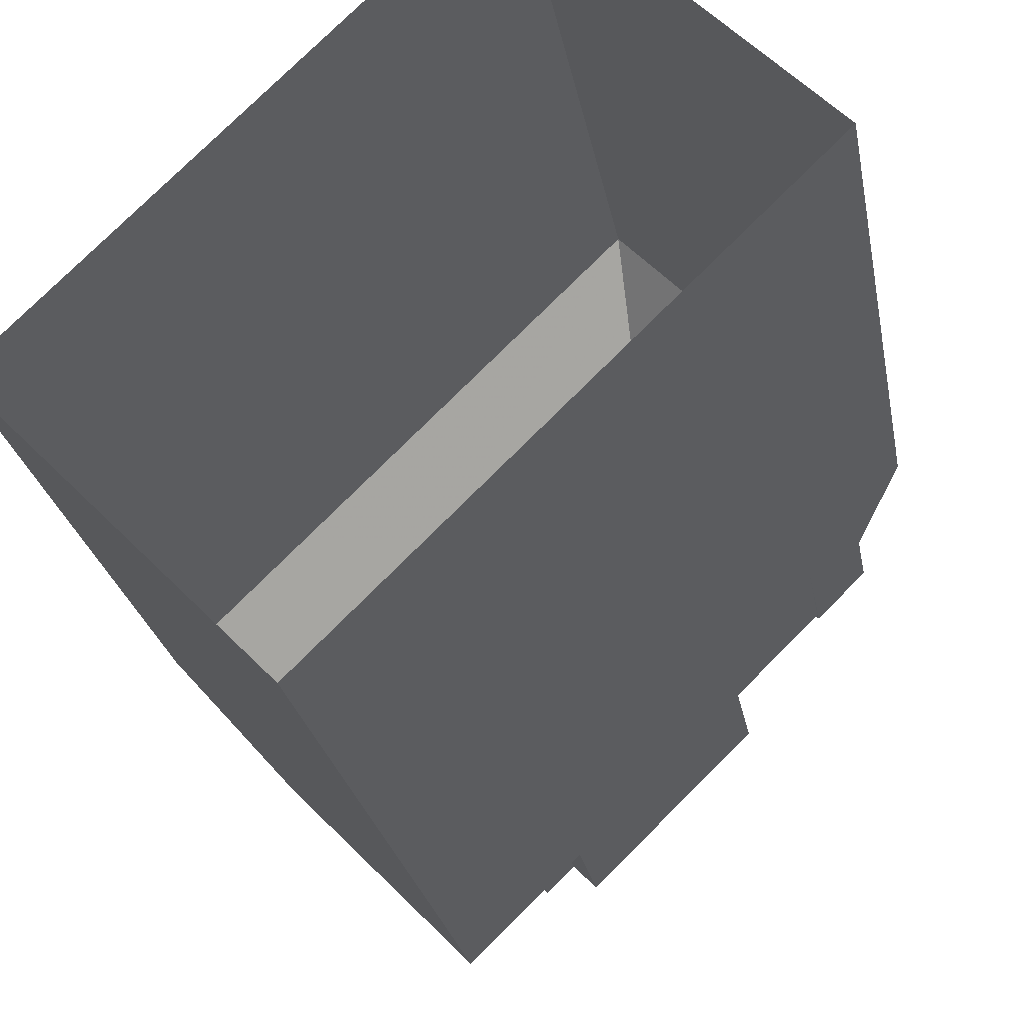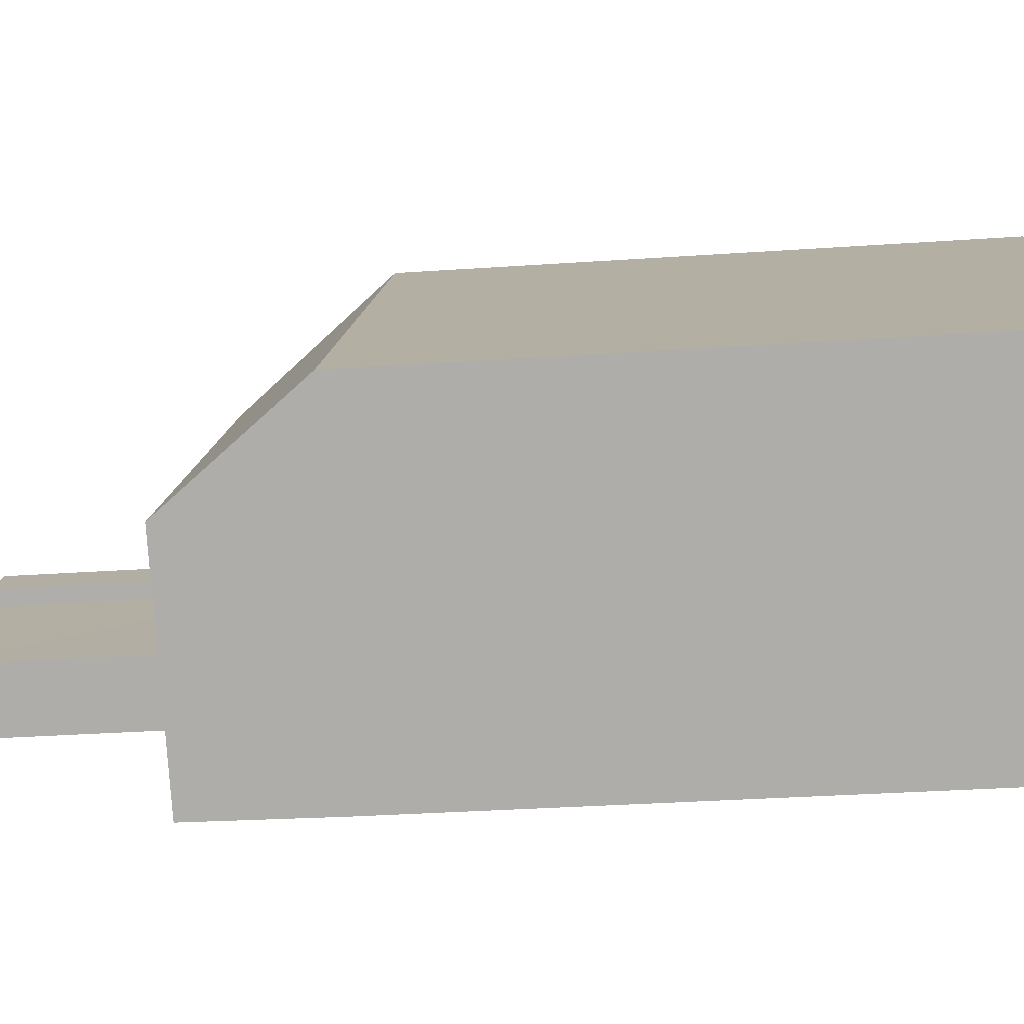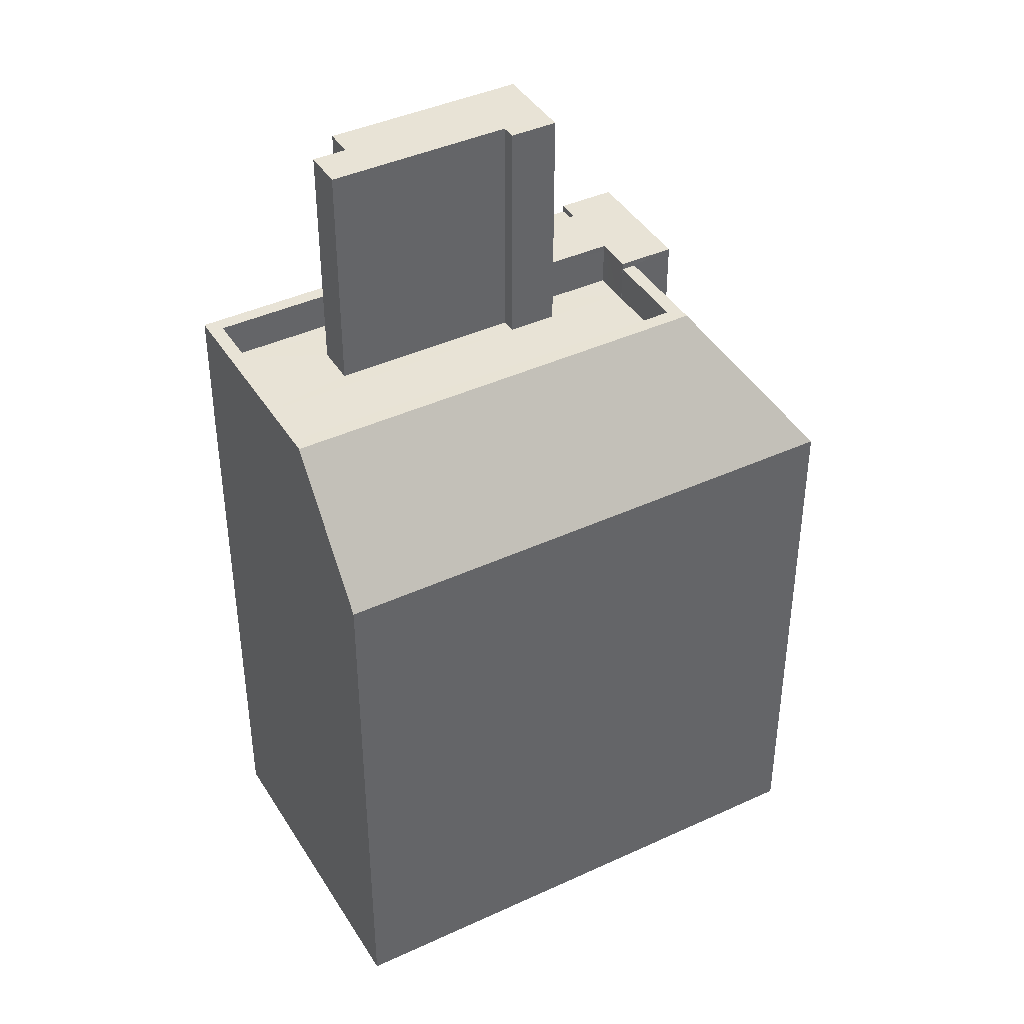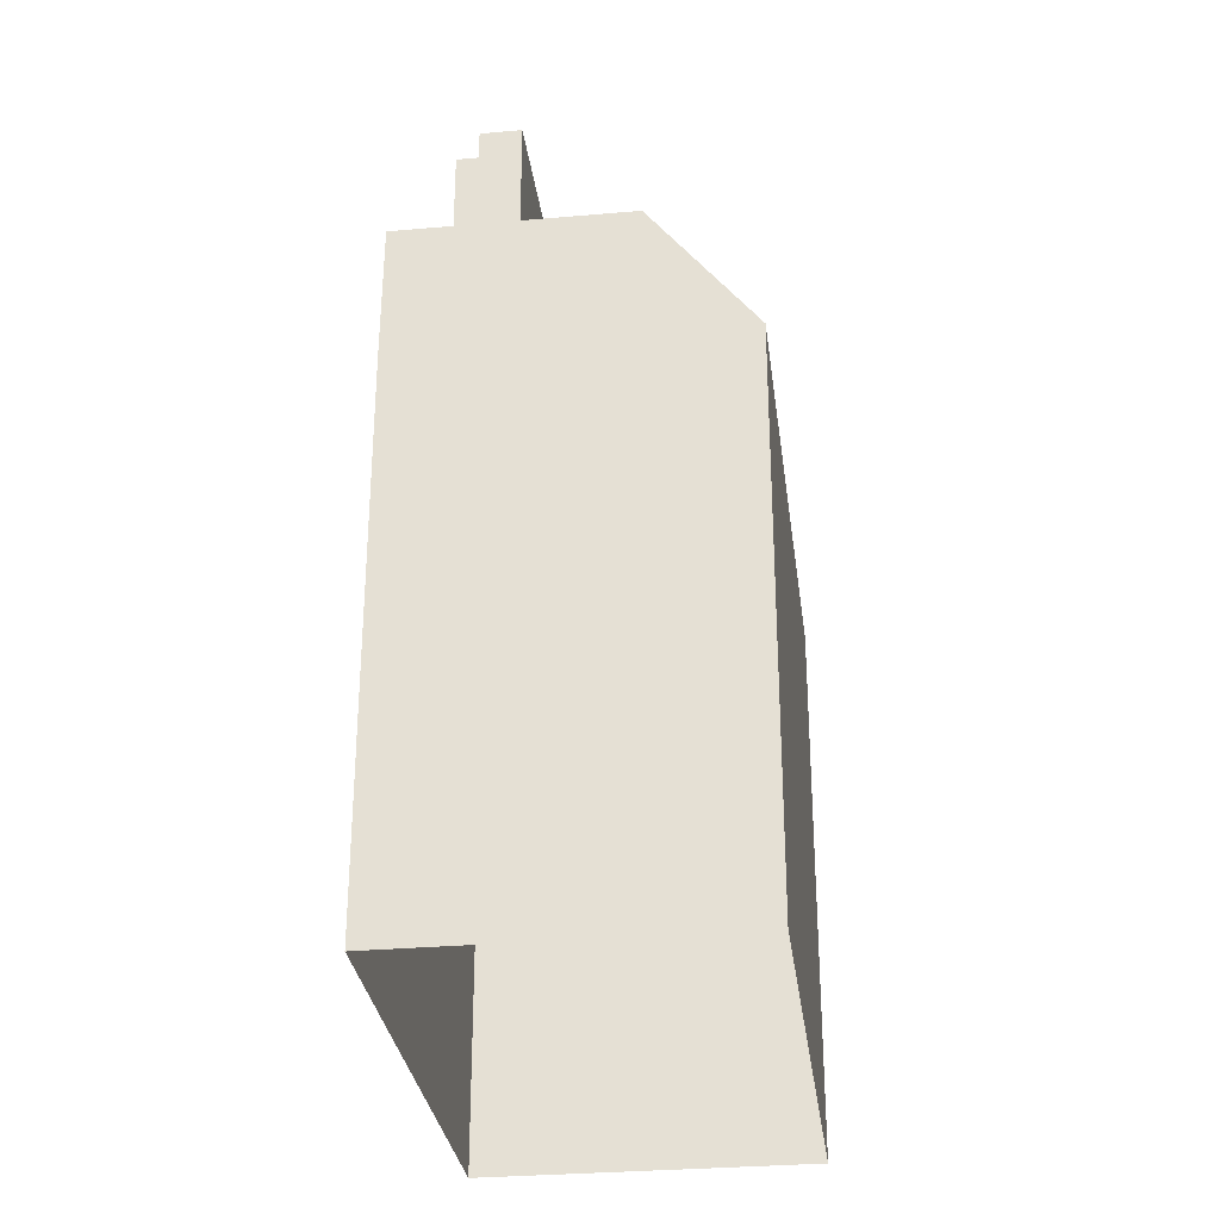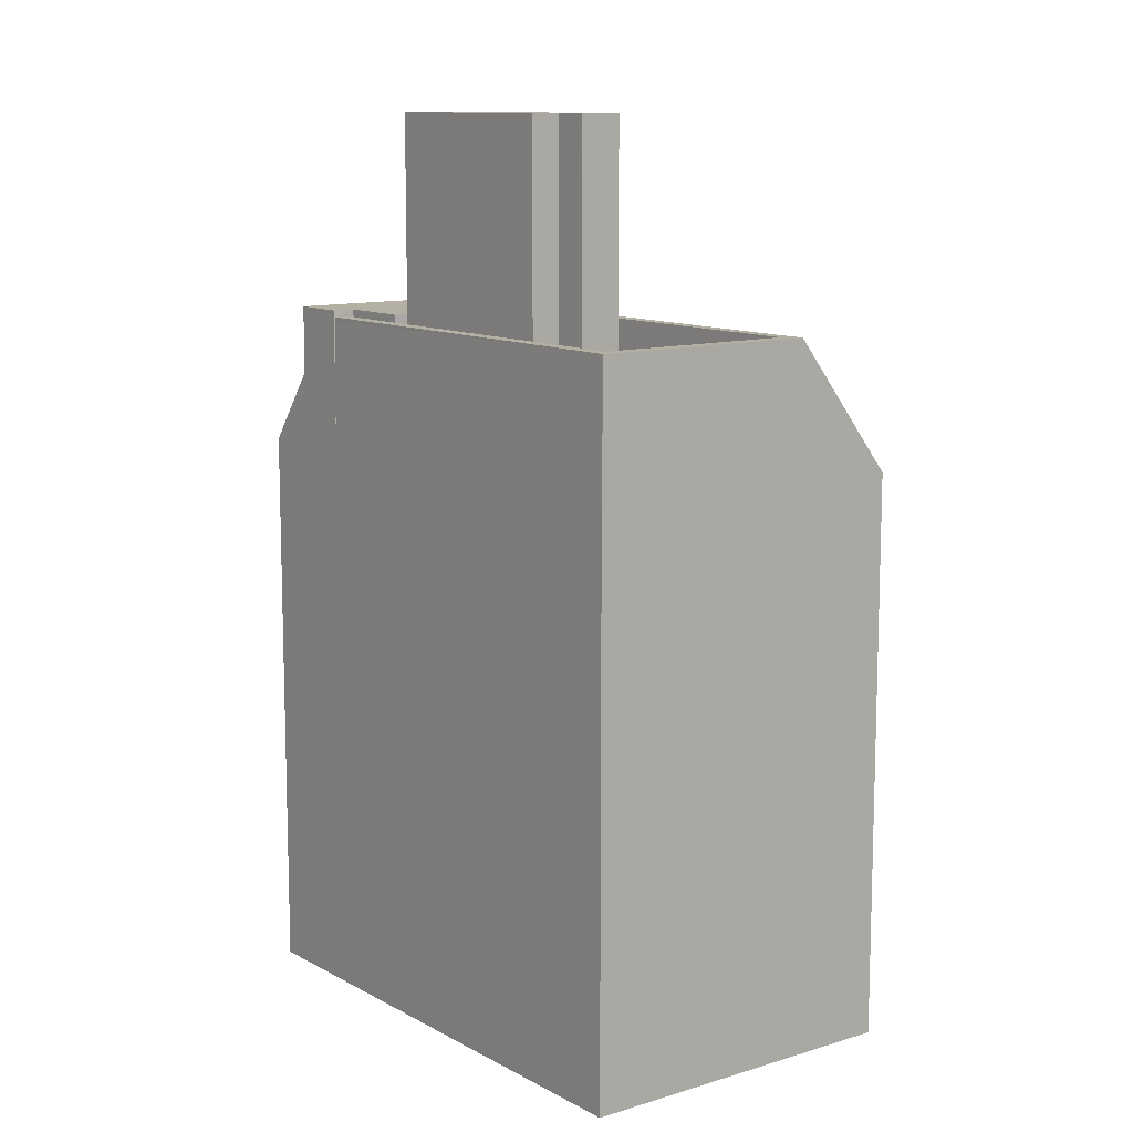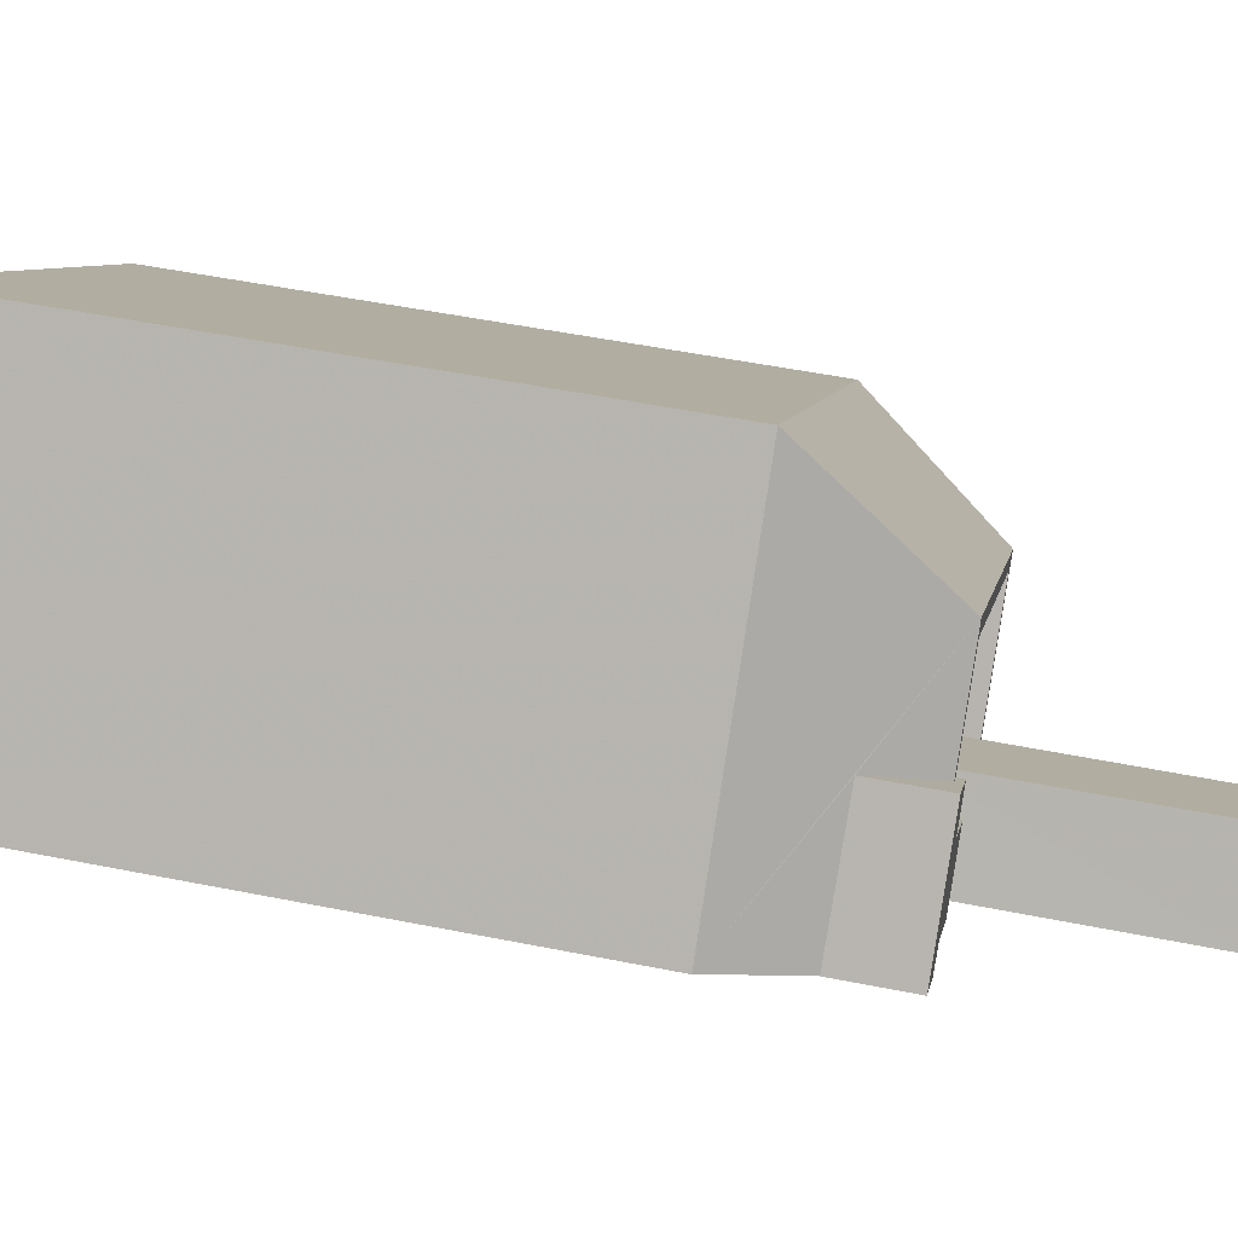
<metadata>
{"format":"obj","ext":"obj","renderer":"f3d","projection":"perspective","resolution":1024,"background":"white","views":[{"elev":-23.9,"azim":-170.3,"up":"+Y"},{"elev":-32.4,"azim":95.5,"up":"+Y"},{"elev":41.4,"azim":106.5,"up":"+Z"},{"elev":-30.5,"azim":53.0,"up":"+Z"},{"elev":11.1,"azim":8.5,"up":"+Z"},{"elev":51.6,"azim":-77.7,"up":"+Y"}]}
</metadata>
<code>
v -6168 -3.656e+04 4.308
v -6160 -3.657e+04 4.304
v -6165 -3.658e+04 4.304
v -6173 -3.657e+04 4.308
v -6169 -3.657e+04 18.81
v -6170 -3.657e+04 18.81
v -6170 -3.657e+04 18.81
v -6169 -3.657e+04 18.81
v -6171 -3.657e+04 18.81
v -6170 -3.657e+04 18.81
v -6172 -3.657e+04 18.81
v -6171 -3.657e+04 18.81
v -6170 -3.657e+04 17.46
v -6173 -3.657e+04 15.91
v -6172 -3.657e+04 17.43
v -6170 -3.657e+04 18.68
v -6168 -3.657e+04 18.68
v -6168 -3.656e+04 15.91
v -6161 -3.657e+04 18.68
v -6160 -3.657e+04 15.91
v -6168 -3.657e+04 17.88
v -6162 -3.657e+04 17.88
v -6168 -3.657e+04 17.88
v -6169 -3.657e+04 17.88
v -6169 -3.657e+04 17.88
v -6163 -3.657e+04 17.88
v -6169 -3.657e+04 17.88
v -6168 -3.657e+04 17.88
v -6170 -3.657e+04 17.88
v -6170 -3.657e+04 17.88
v -6169 -3.657e+04 17.88
v -6171 -3.657e+04 17.88
v -6170 -3.657e+04 17.88
v -6171 -3.657e+04 17.88
v -6165 -3.657e+04 17.88
v -6170 -3.657e+04 17.88
v -6165 -3.657e+04 17.88
v -6168 -3.657e+04 17.88
v -6166 -3.657e+04 17.88
v -6166 -3.657e+04 17.88
v -6166 -3.657e+04 17.88
v -6170 -3.657e+04 18.68
v -6170 -3.657e+04 18.68
v -6170 -3.657e+04 18.68
v -6171 -3.657e+04 18.68
v -6165 -3.658e+04 18.68
v -6165 -3.657e+04 18.68
v -6171 -3.657e+04 18.68
v -6171 -3.657e+04 18.68
v -6168 -3.657e+04 18.68
v -6169 -3.657e+04 18.68
v -6171 -3.657e+04 18.68
v -6162 -3.657e+04 18.68
v -6168 -3.657e+04 22.83
v -6168 -3.657e+04 22.83
v -6168 -3.657e+04 22.83
v -6166 -3.657e+04 22.83
v -6165 -3.657e+04 22.83
v -6166 -3.657e+04 22.83
v -6170 -3.657e+04 22.83
v -6166 -3.657e+04 22.83
v -6171 -3.657e+04 16.28
v -6171 -3.657e+04 18.59
v -6172 -3.657e+04 17.11
v -6165 -3.658e+04 15.91
f 1 2 3
f 4 1 3
f 5 6 7
f 8 7 9
f 10 8 9
f 7 6 11
f 9 11 12
f 9 7 11
f 13 14 15
f 16 17 13
f 17 14 13
f 18 14 17
f 18 19 20
f 17 19 18
f 21 22 23
f 23 24 25
f 21 26 22
f 27 28 25
f 28 21 23
f 28 23 25
f 29 30 31
f 27 29 31
f 32 33 34
f 31 28 27
f 26 21 35
f 36 31 33
f 37 33 32
f 35 21 38
f 26 39 37
f 36 28 31
f 40 36 33
f 39 41 40
f 26 35 39
f 37 40 33
f 37 39 40
f 42 43 44
f 45 46 47
f 48 45 49
f 16 50 17
f 19 47 46
f 16 51 50
f 50 19 17
f 52 48 49
f 47 19 53
f 45 47 49
f 50 53 19
f 54 55 56
f 57 58 56
f 59 58 57
f 56 55 60
f 57 56 61
f 61 56 60
f 5 25 51
f 5 16 6
f 16 13 6
f 25 24 51
f 5 51 16
f 7 42 44
f 5 7 44
f 5 27 25
f 44 29 27
f 5 44 27
f 31 43 8
f 8 43 7
f 31 30 43
f 7 43 42
f 10 33 31
f 8 10 31
f 34 33 52
f 48 52 9
f 9 52 10
f 52 33 10
f 62 63 12
f 9 12 45
f 48 9 45
f 12 63 45
f 12 64 62
f 12 11 64
f 13 11 6
f 15 64 11
f 13 15 11
f 14 1 4
f 14 18 1
f 20 2 1
f 18 20 1
f 65 3 2
f 20 65 2
f 4 65 14
f 4 3 65
f 19 46 20
f 20 46 65
f 14 64 15
f 62 65 63
f 62 14 65
f 62 64 14
f 63 65 46
f 45 63 46
f 34 49 32
f 34 52 49
f 29 43 30
f 29 44 43
f 23 50 51
f 24 23 51
f 53 23 22
f 53 50 23
f 37 47 26
f 26 53 22
f 26 47 53
f 32 47 37
f 32 49 47
f 21 56 38
f 21 54 56
f 38 58 35
f 38 56 58
f 35 59 39
f 35 58 59
f 41 39 59
f 57 41 59
f 61 41 57
f 61 40 41
f 61 36 40
f 61 60 36
f 60 28 36
f 60 55 28
f 28 54 21
f 28 55 54

</code>
